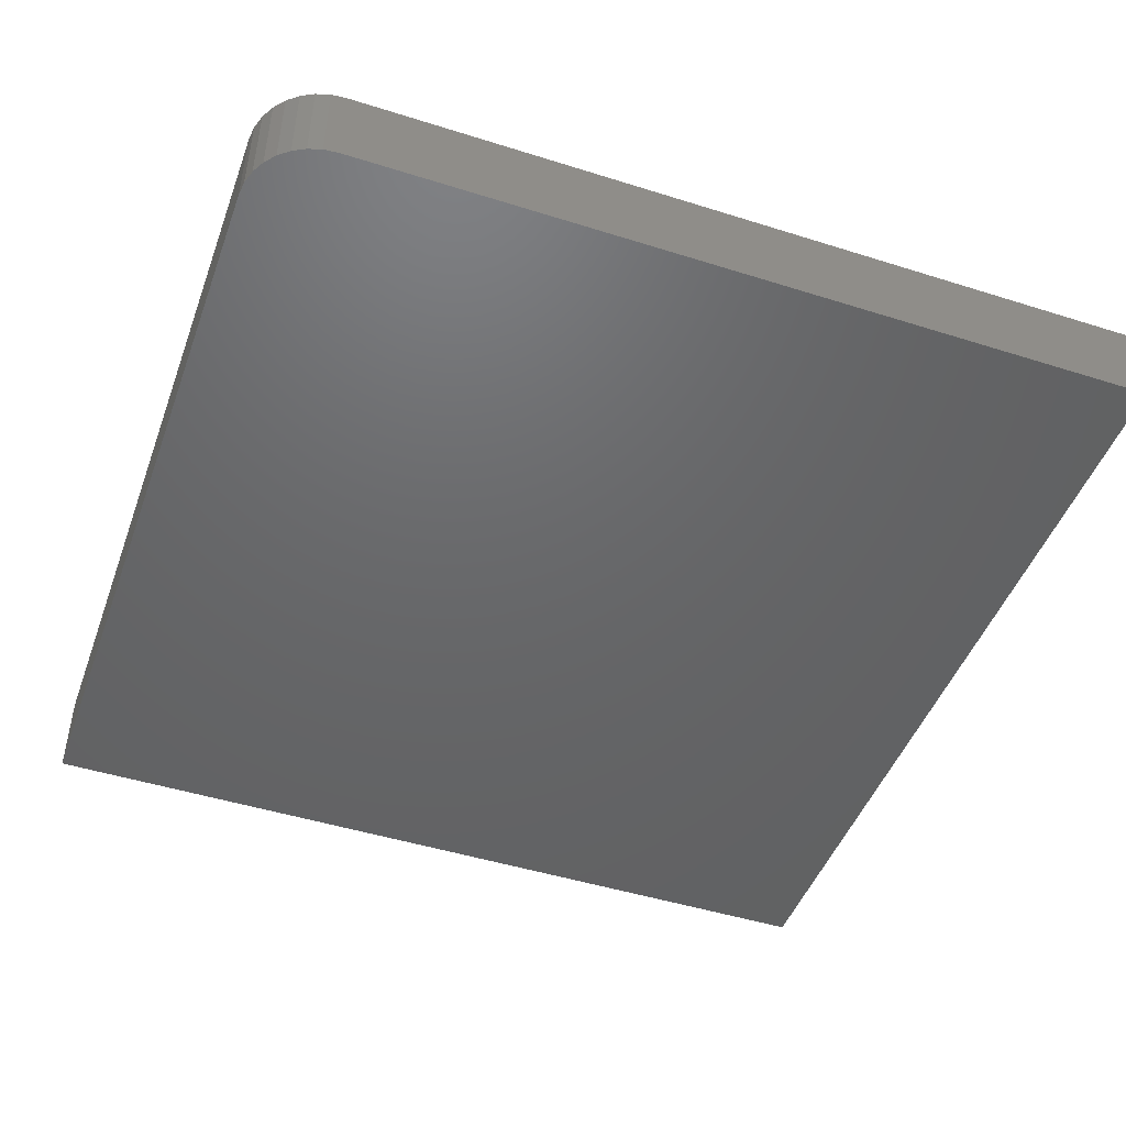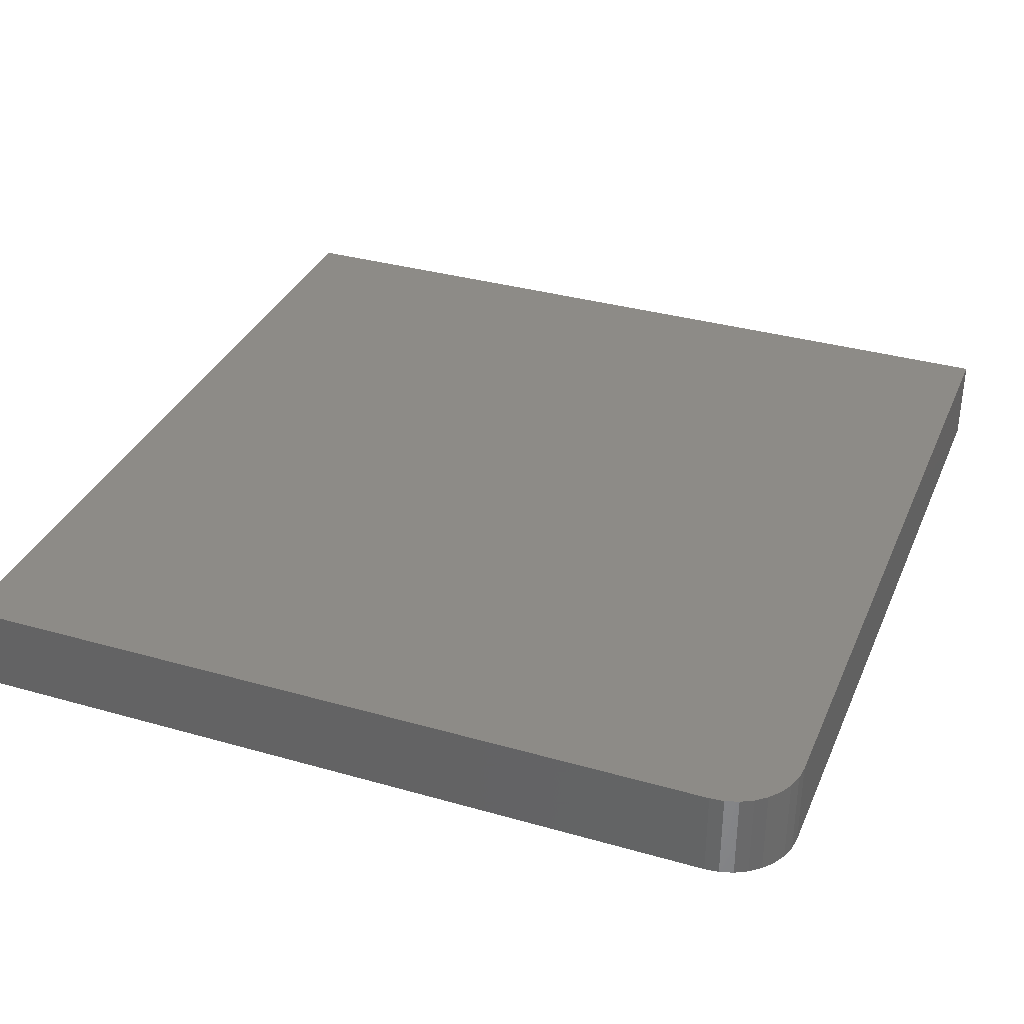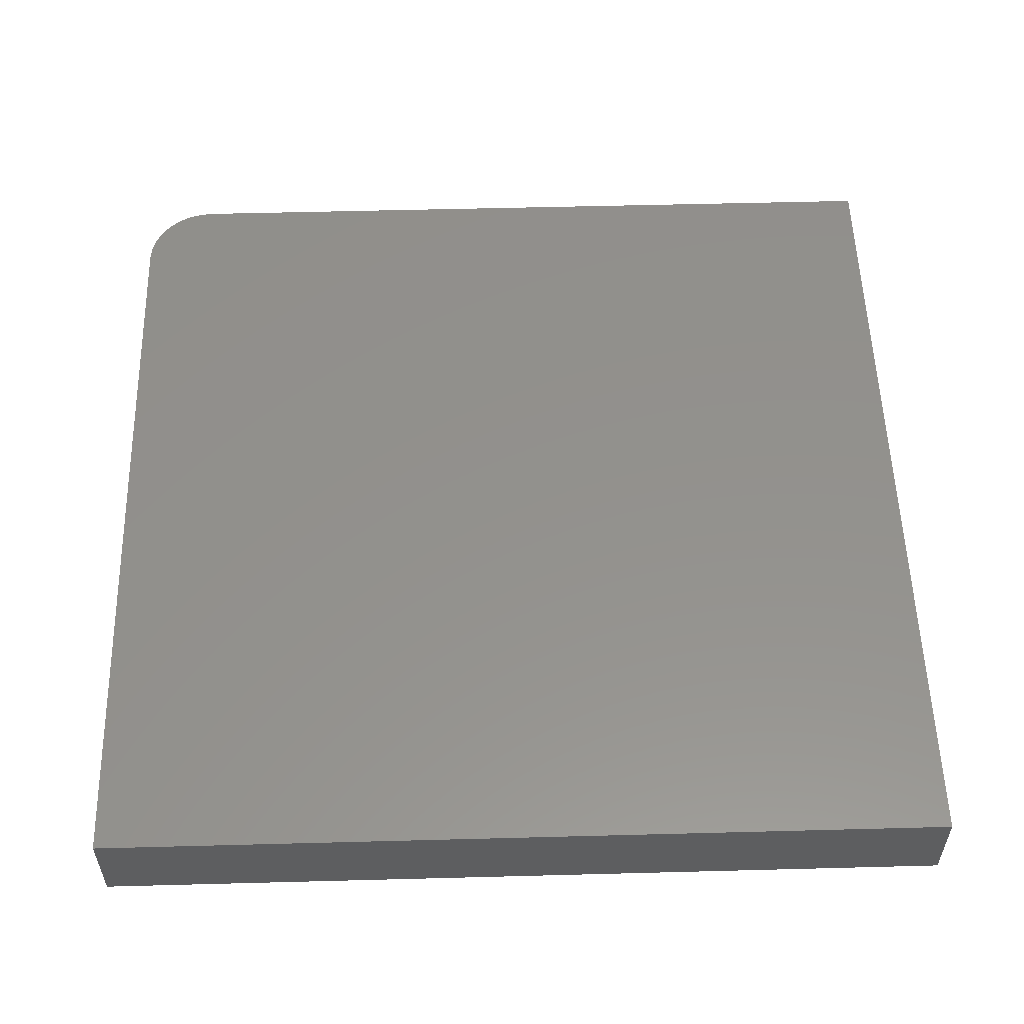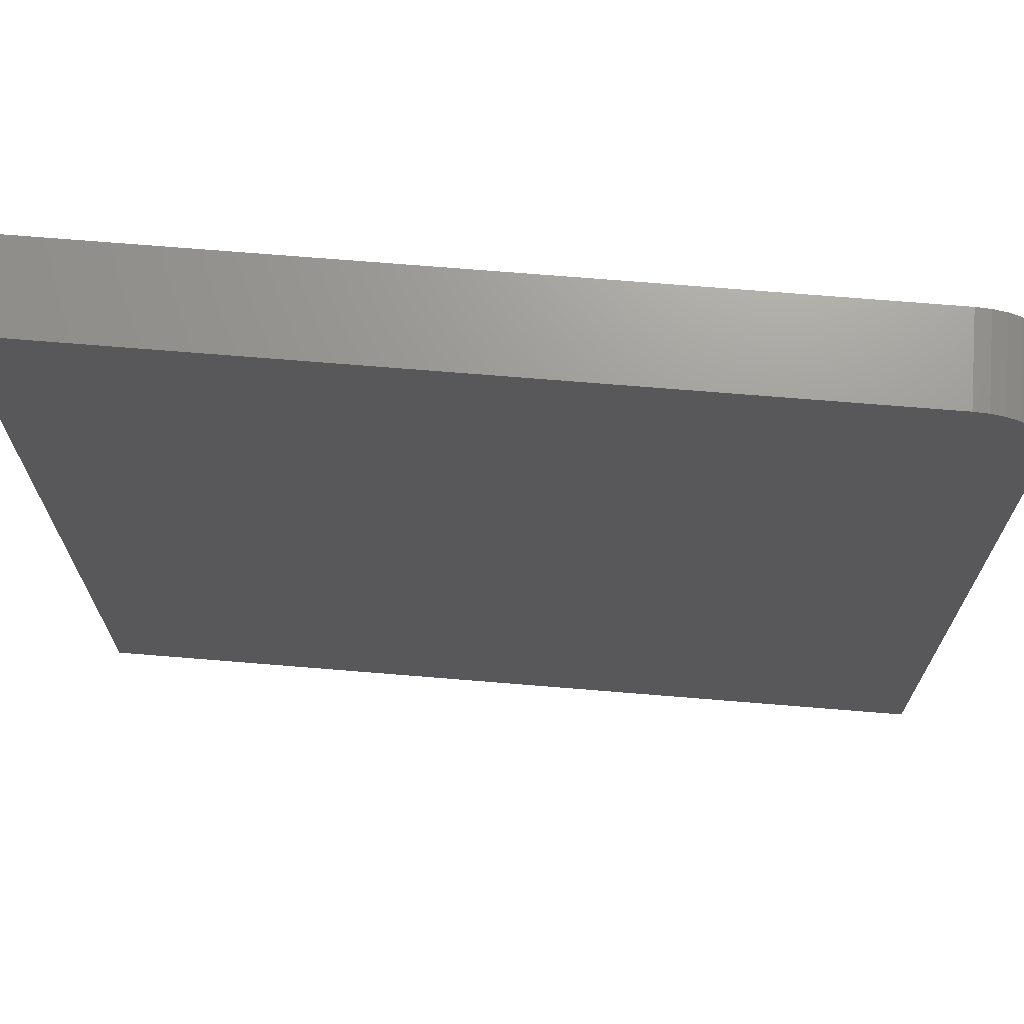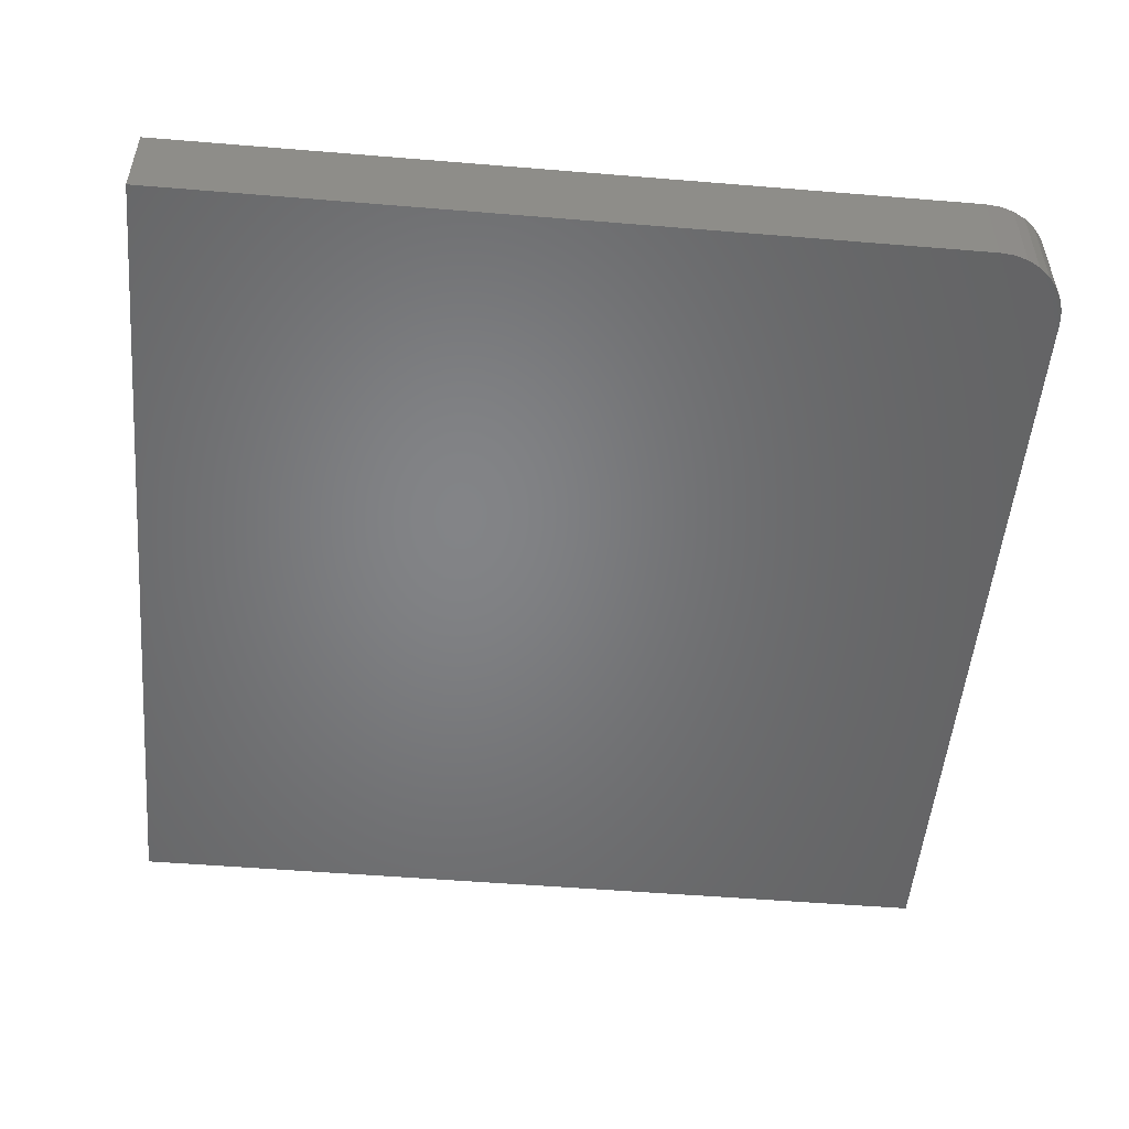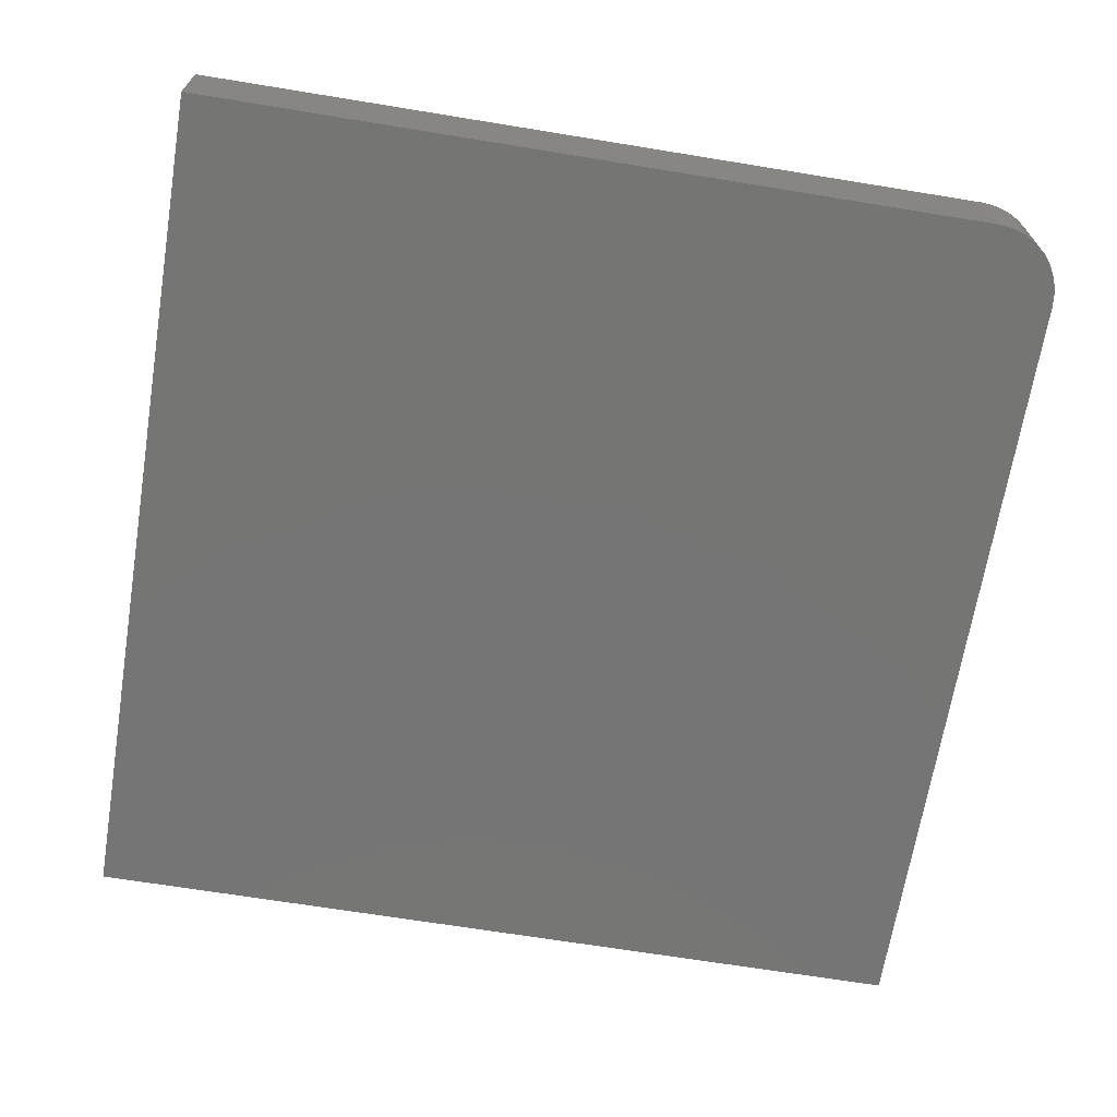
<metadata>
{"format":"stl","ext":"stl","renderer":"f3d","projection":"perspective","resolution":1024,"background":"white","views":[{"elev":-46.9,"azim":-109.7,"up":"+Z"},{"elev":34.2,"azim":-158.9,"up":"+Z"},{"elev":54.8,"azim":-1.6,"up":"+Z"},{"elev":70.1,"azim":-175.3,"up":"+Y"},{"elev":-51.6,"azim":174.9,"up":"+Z"},{"elev":-67.5,"azim":170.7,"up":"+Z"}]}
</metadata>
<code>
# stl→obj: 24 verts, 44 faces
v 0.75 0.4453 0.07812
v 0.05469 0.4453 0.07812
v 0.04249 0.4441 0.07812
v 0.03077 0.4406 0.07812
v 0.01996 0.4348 0.07812
v 0.01049 0.427 0.07812
v 0.002721 0.4175 0.07812
v -0.003055 0.4067 0.07812
v -0.006612 0.395 0.07812
v -0.007812 0.3828 0.07812
v -0.007812 -0.3125 0.07812
v 0.75 -0.3125 0.07812
v 0.75 0.4453 0
v 0.75 -0.3125 0
v -0.007812 -0.3125 0
v -0.007812 0.3828 0
v -0.006612 0.395 0
v -0.003055 0.4067 0
v 0.002721 0.4175 0
v 0.01049 0.427 0
v 0.01996 0.4348 0
v 0.03077 0.4406 0
v 0.04249 0.4441 0
v 0.05469 0.4453 0
f 1 2 3
f 1 3 4
f 1 4 5
f 1 5 6
f 1 6 7
f 1 7 8
f 1 8 9
f 1 9 10
f 1 10 11
f 1 11 12
f 13 14 15
f 13 15 16
f 13 16 17
f 13 17 18
f 13 18 19
f 13 19 20
f 13 20 21
f 13 21 22
f 13 22 23
f 13 23 24
f 10 16 11
f 11 16 15
f 1 13 2
f 2 13 24
f 16 10 17
f 17 10 9
f 17 9 18
f 18 9 8
f 18 8 19
f 19 8 7
f 19 7 20
f 20 7 6
f 20 6 21
f 21 6 5
f 21 5 22
f 22 5 4
f 22 4 23
f 23 4 3
f 23 3 24
f 24 3 2
f 12 14 1
f 1 14 13
f 11 15 12
f 12 15 14

</code>
